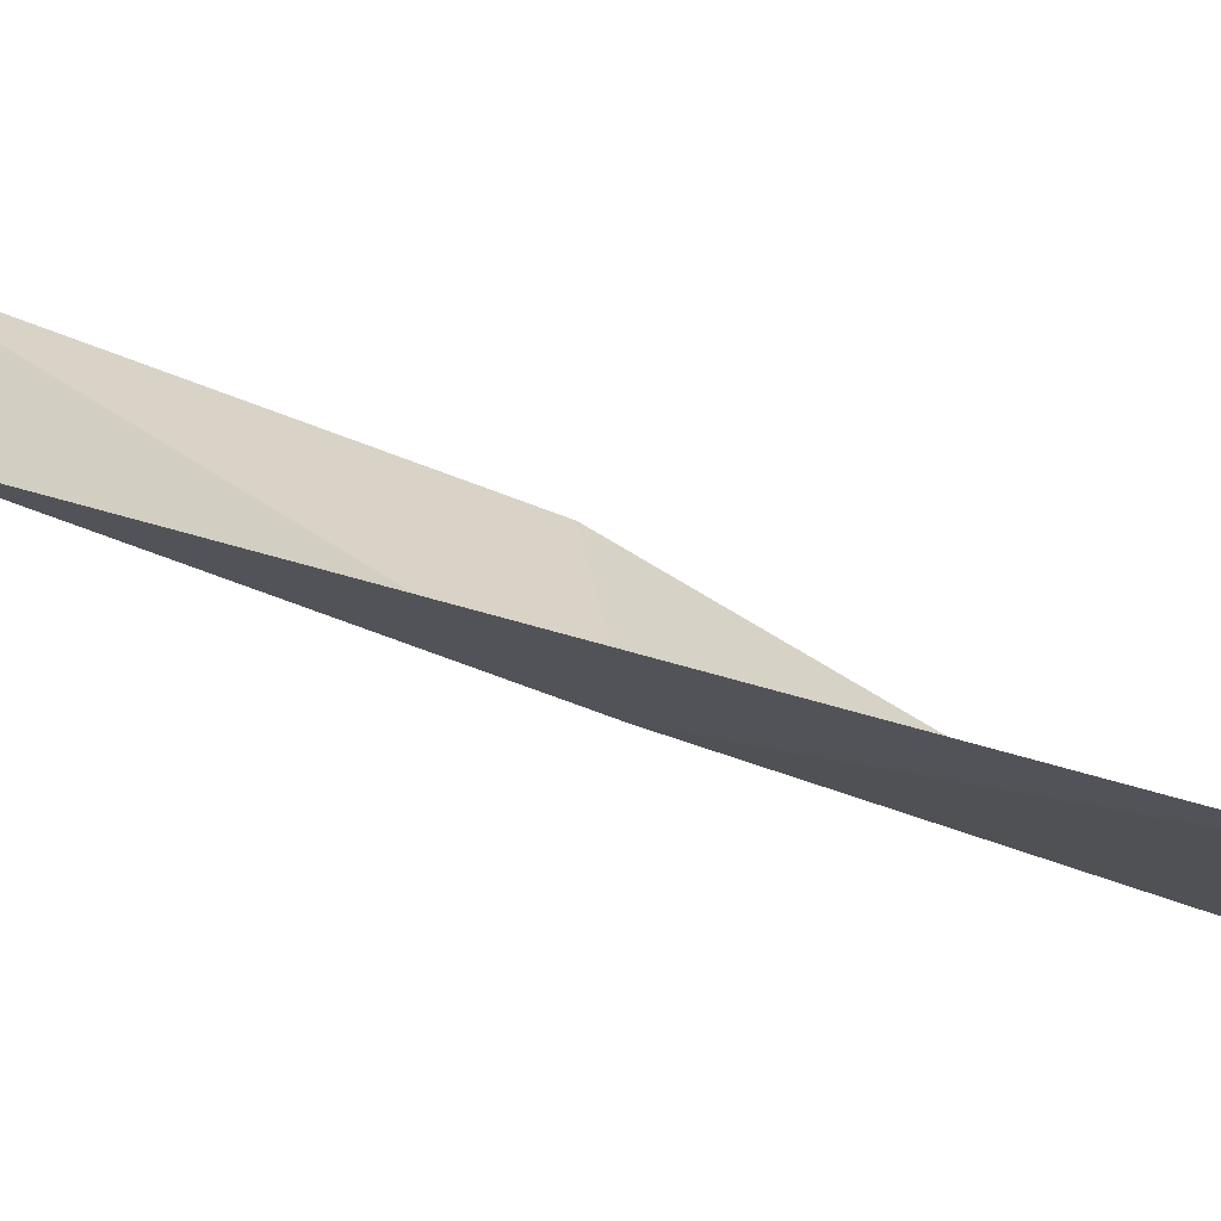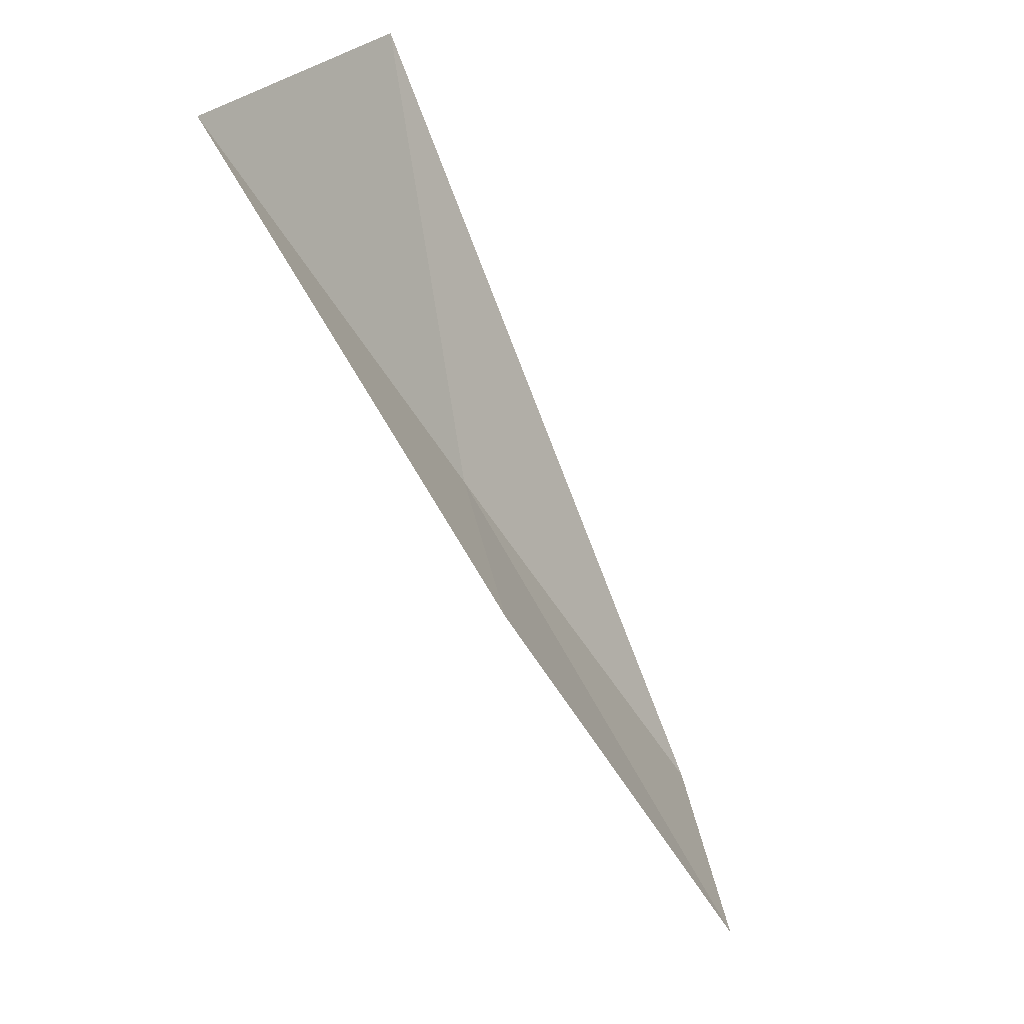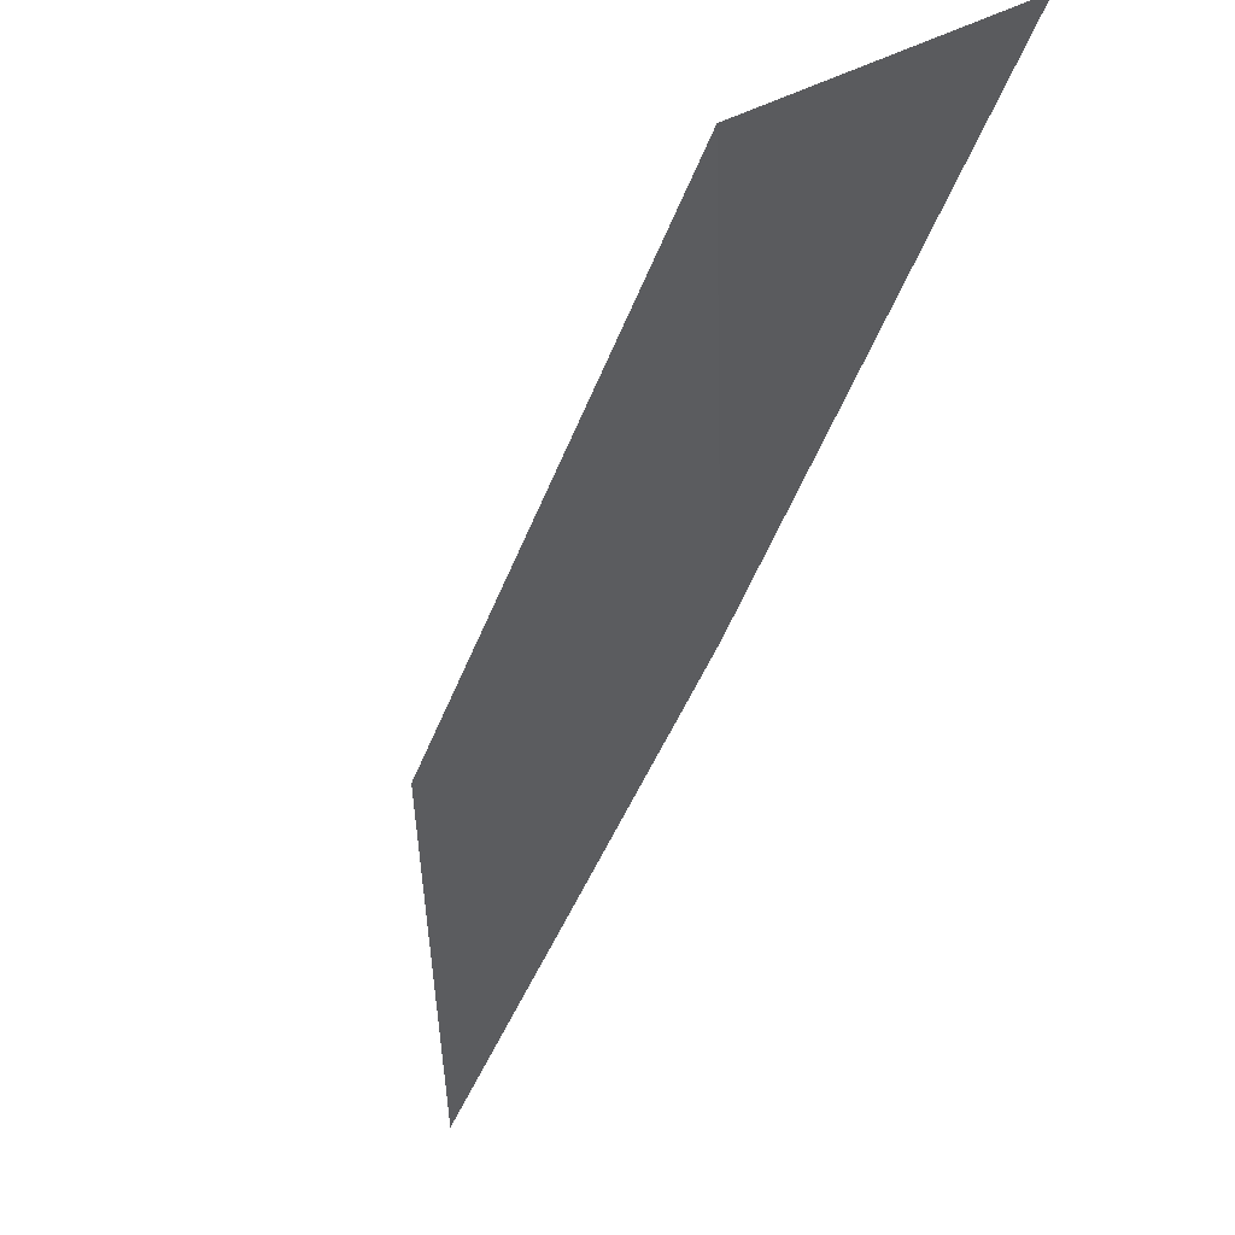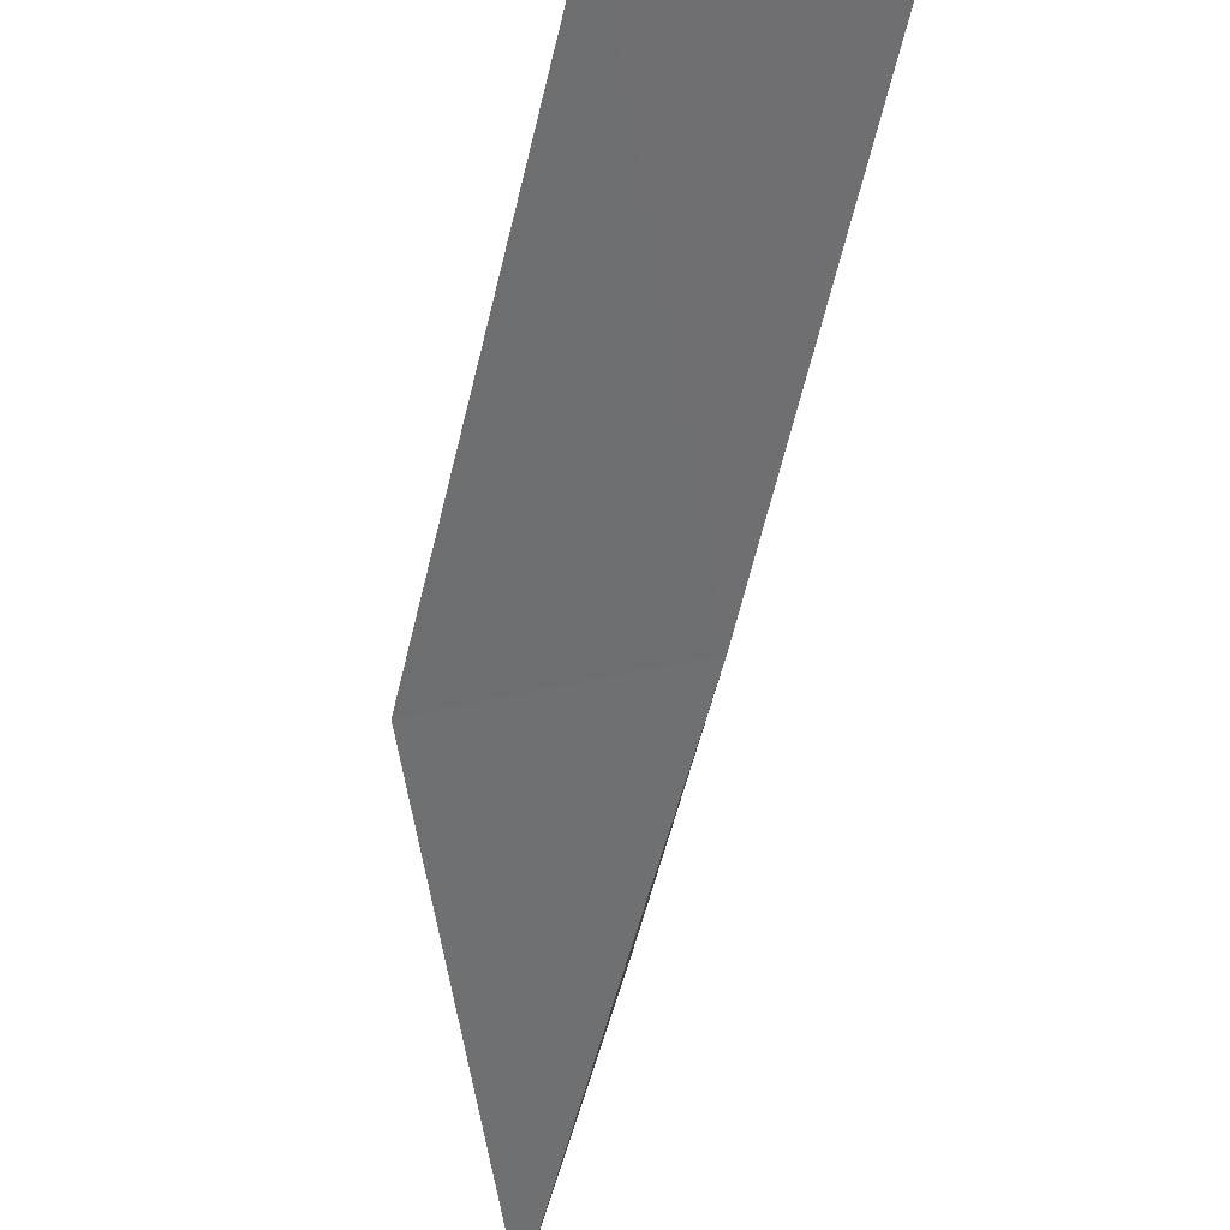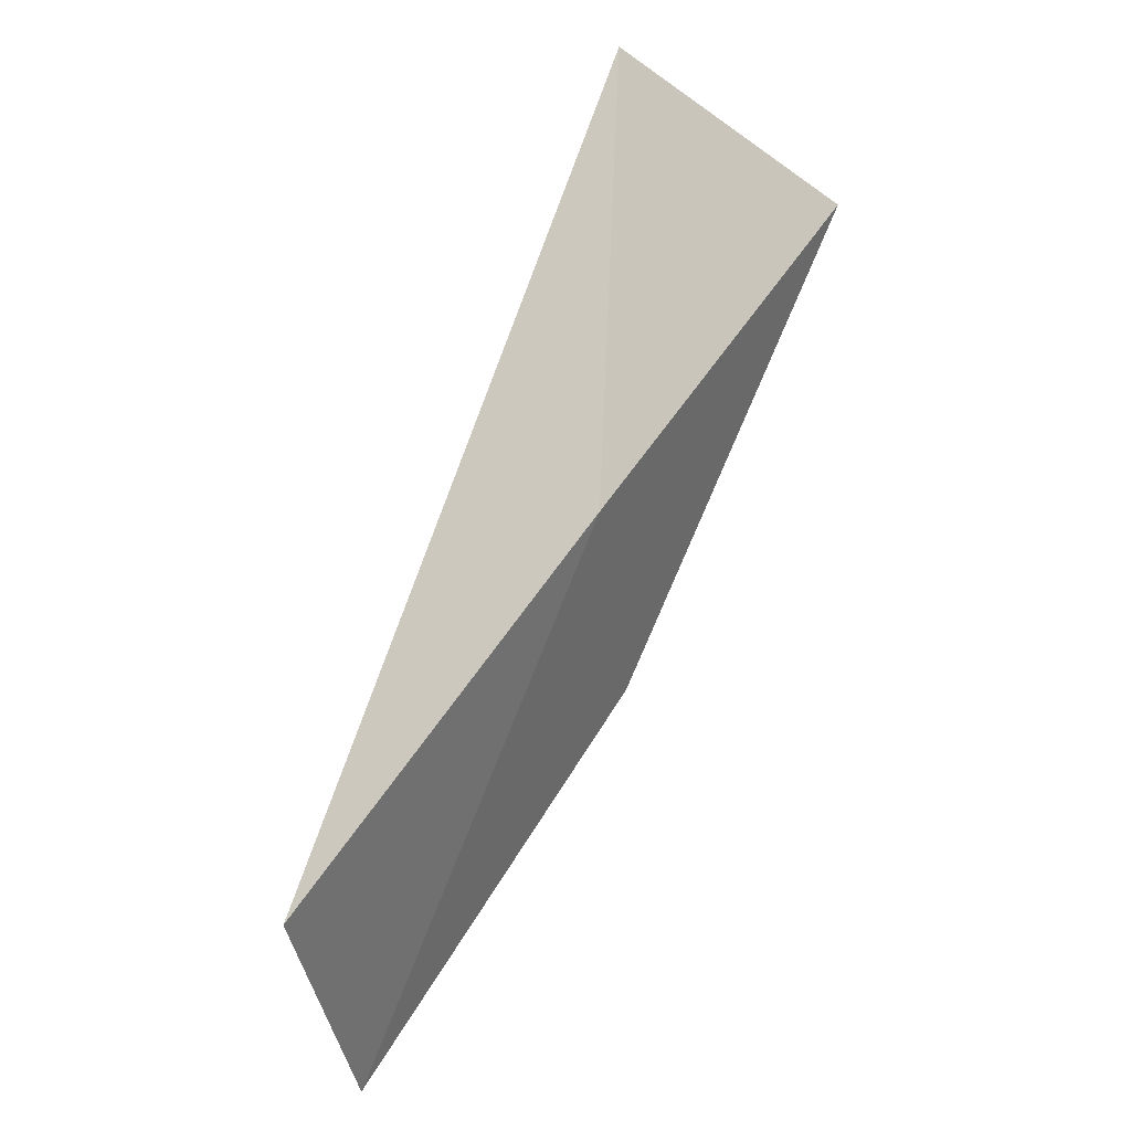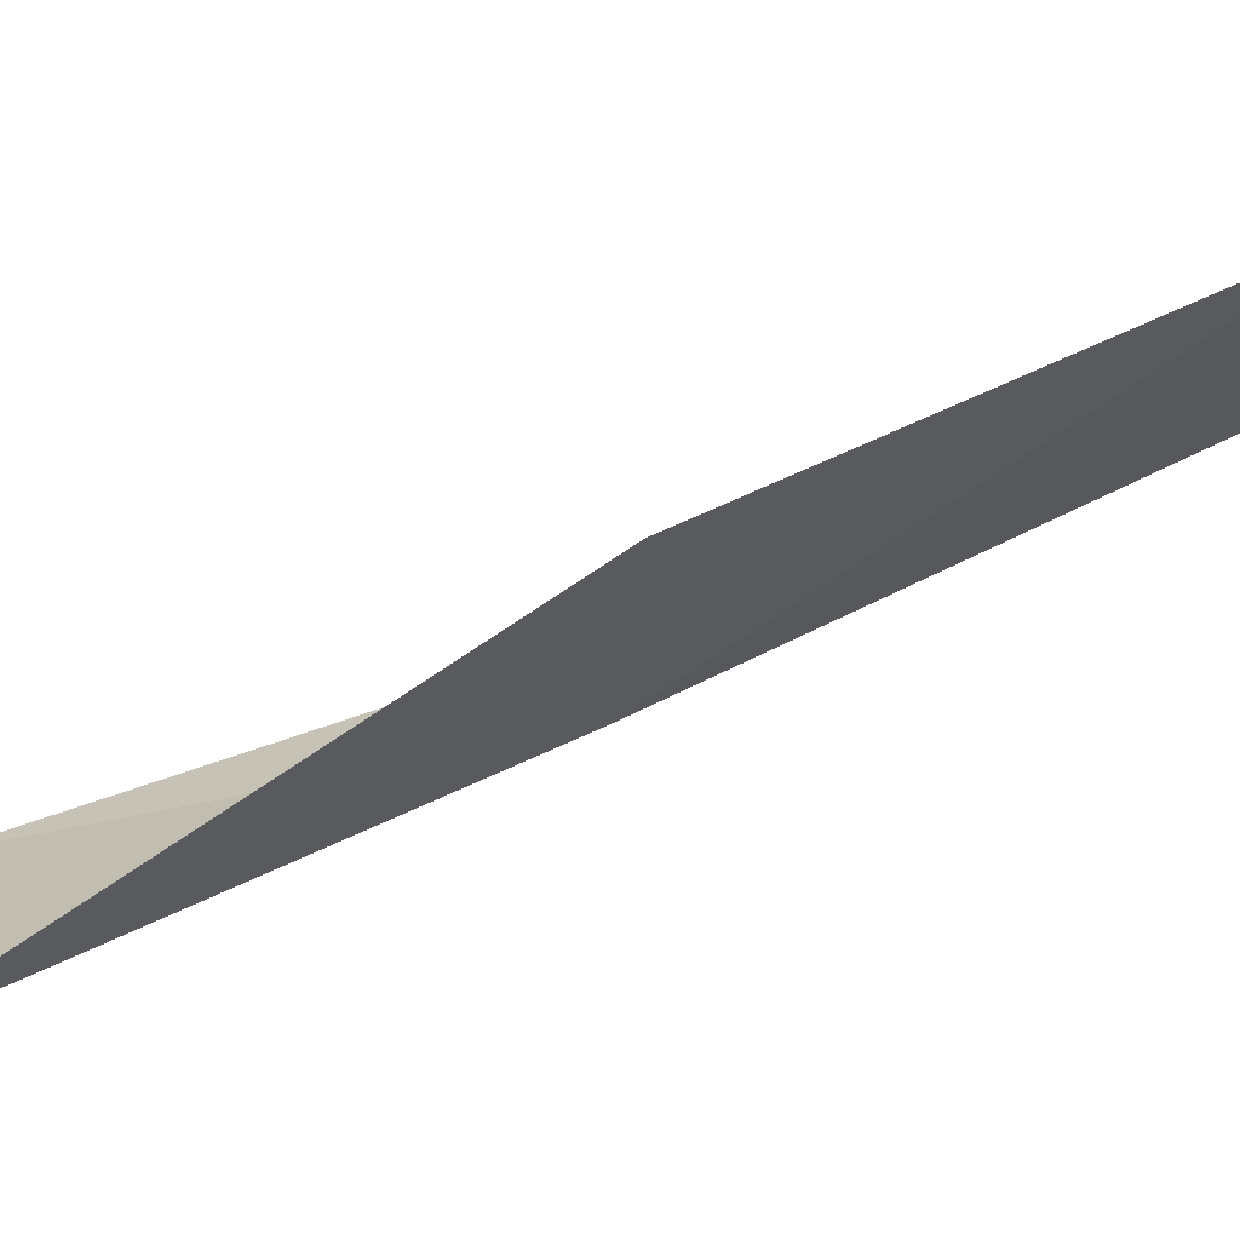
<metadata>
{"format":"obj","ext":"obj","renderer":"f3d","projection":"perspective","resolution":1024,"background":"white","views":[{"elev":59.3,"azim":-98.7,"up":"+Y"},{"elev":30.3,"azim":50.5,"up":"+Z"},{"elev":-18.7,"azim":142.1,"up":"+Y"},{"elev":-36.4,"azim":148.8,"up":"+Y"},{"elev":-41.2,"azim":-113.5,"up":"+Z"},{"elev":-54.5,"azim":84.8,"up":"+Y"}]}
</metadata>
<code>
v -16.23 37.87 65.53
v -13.81 36.48 65.53
v -17.31 35.46 70.03
v -18.25 38.51 70.03
v -12.5 38.68 61.02
v -14.95 40.25 61.02
f 1 3 2
f 1 5 6
f 1 2 5
f 1 4 3
f 1 6 4

</code>
